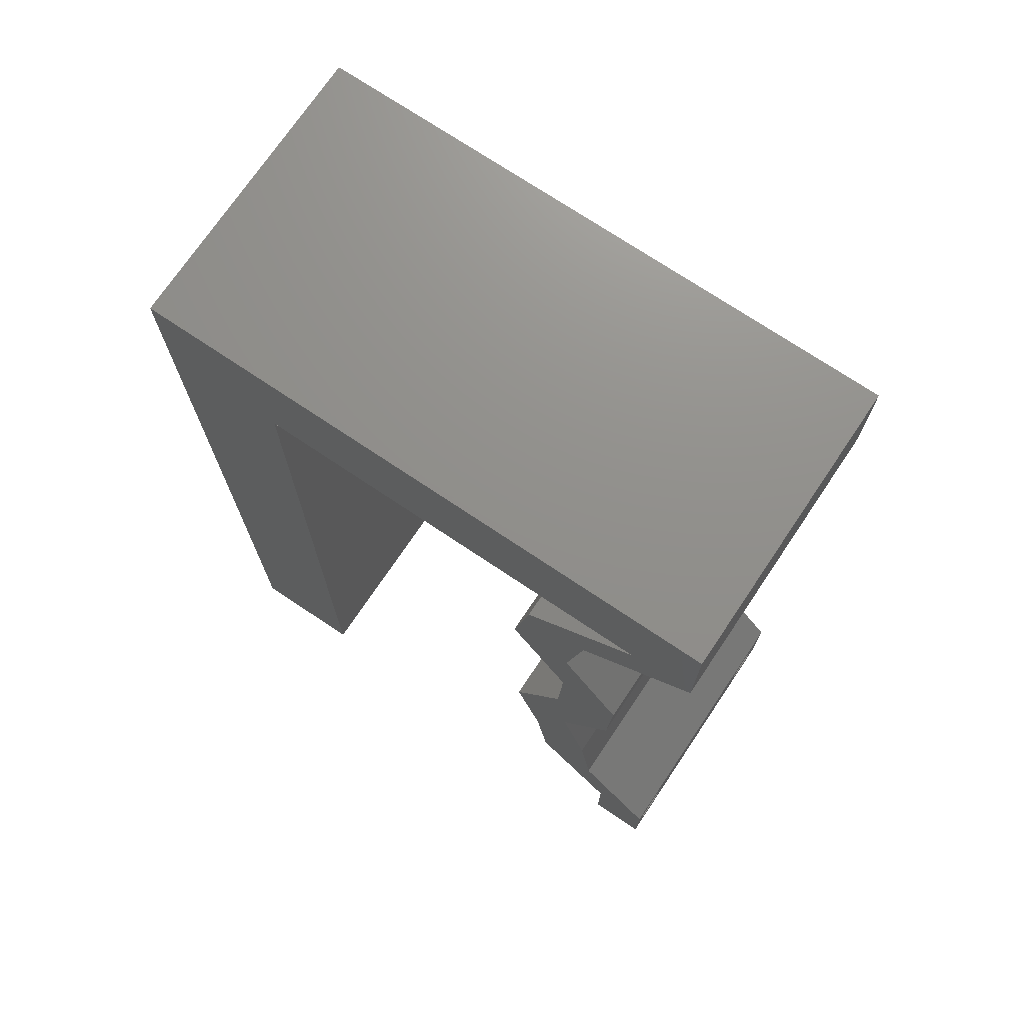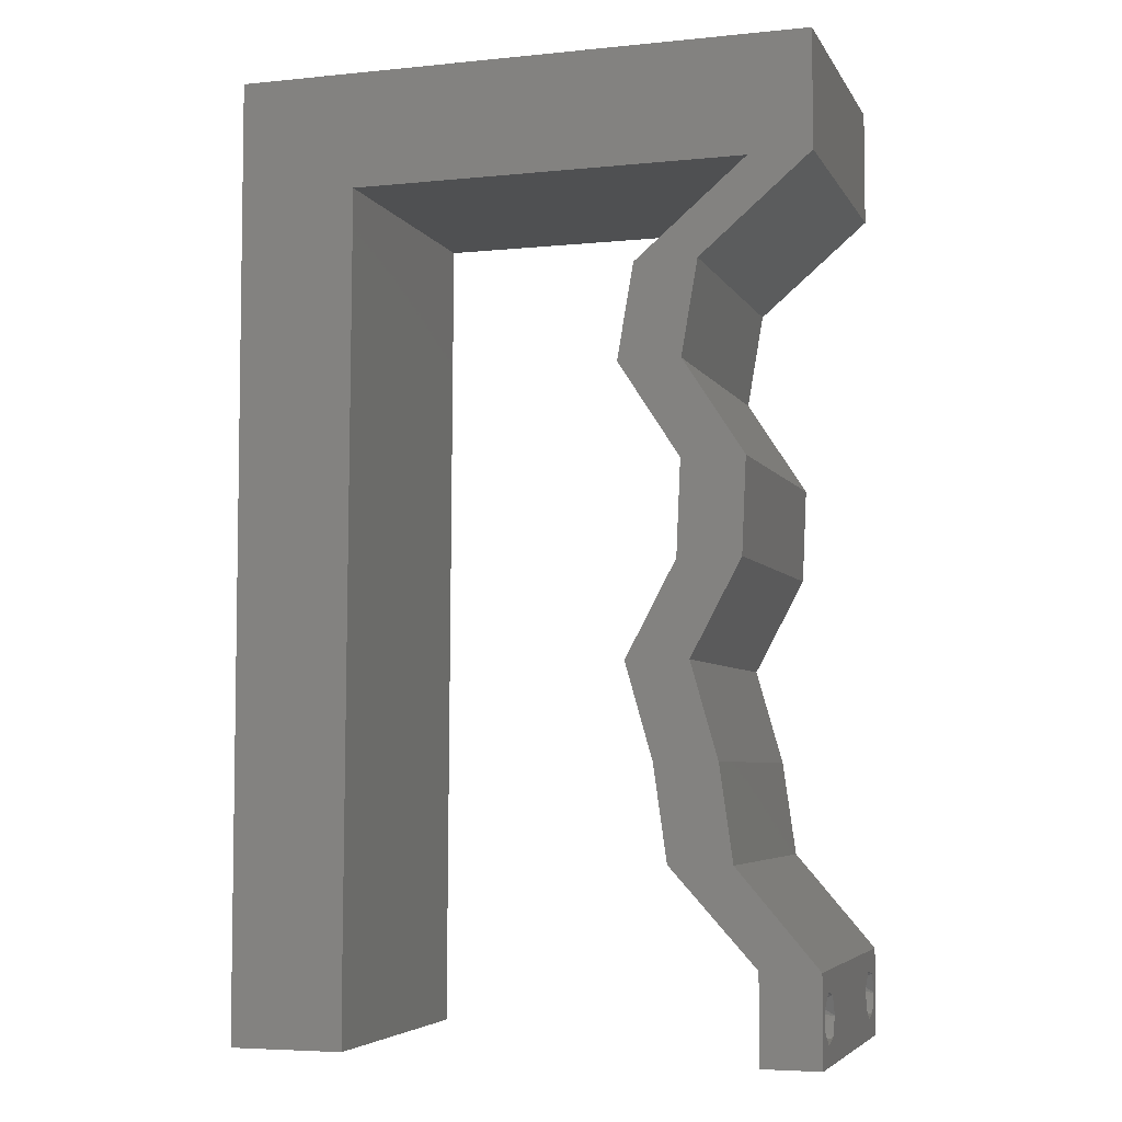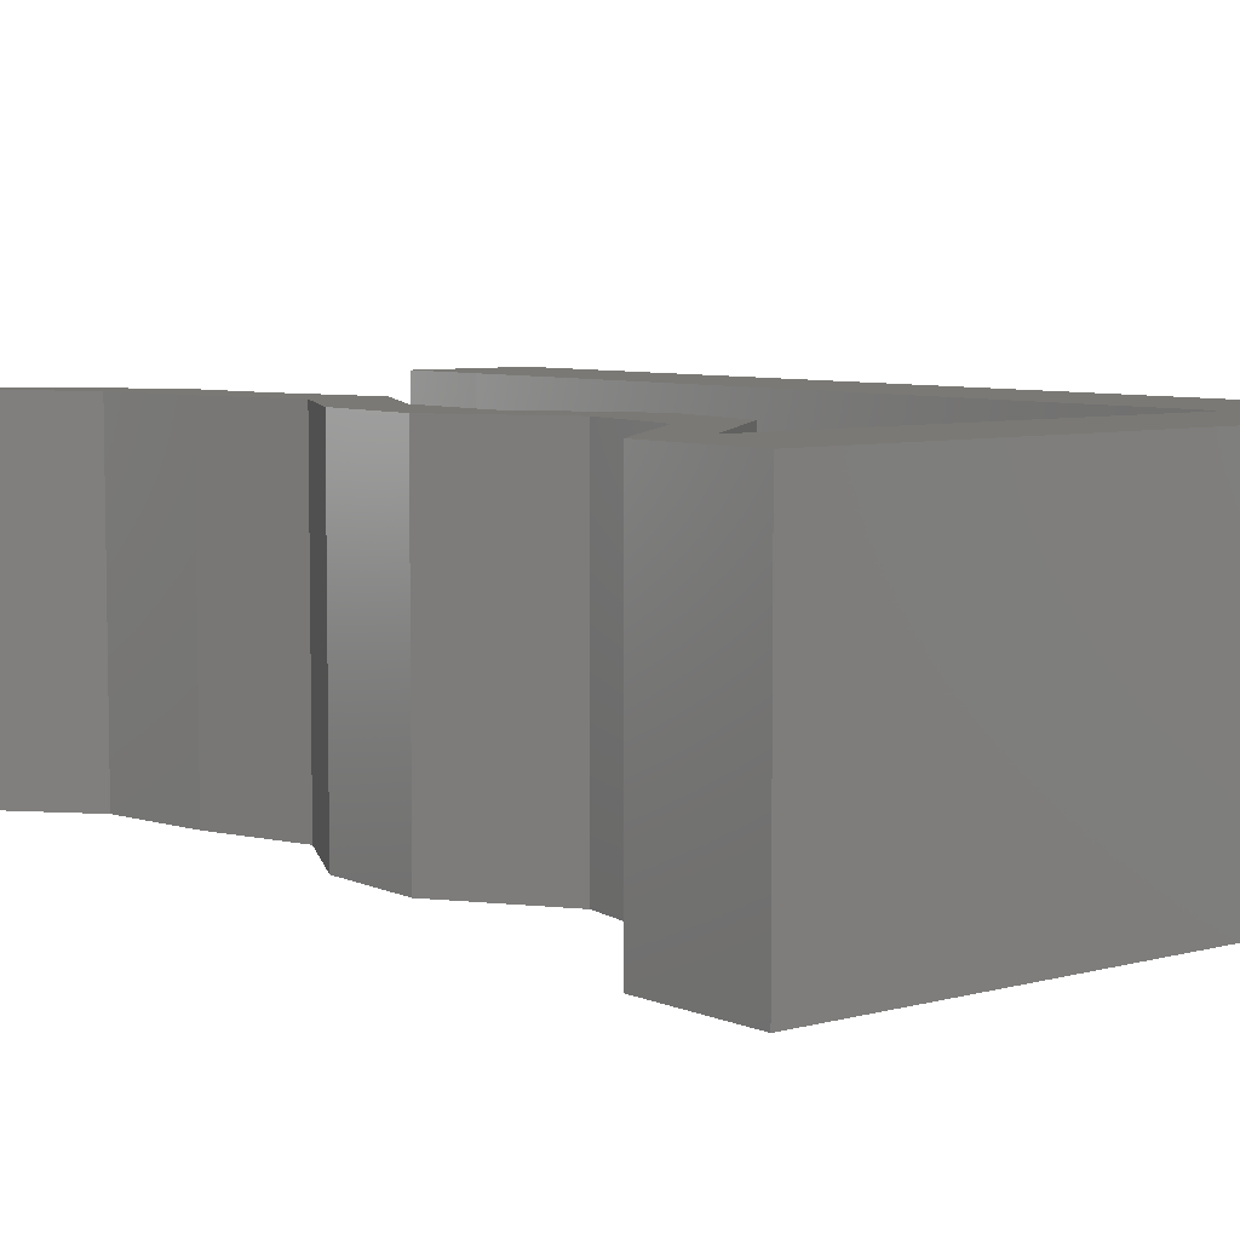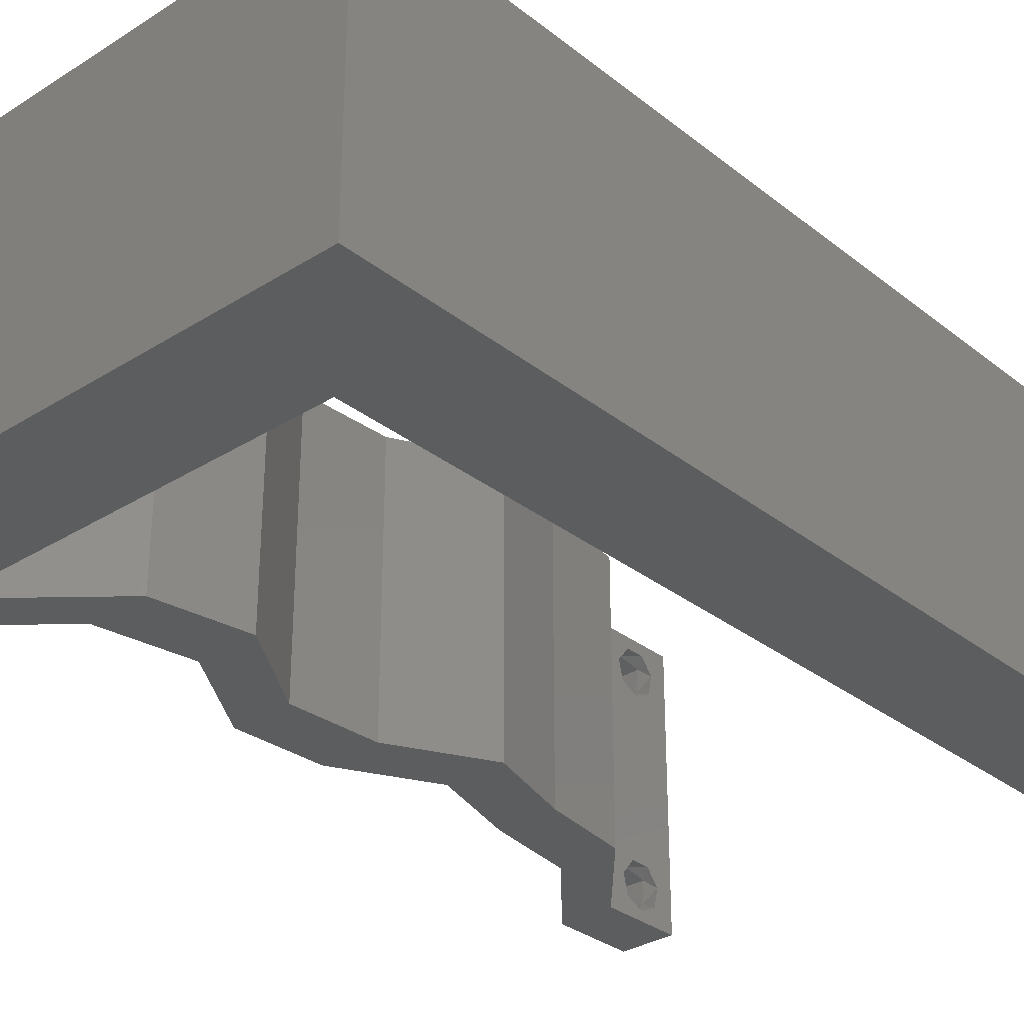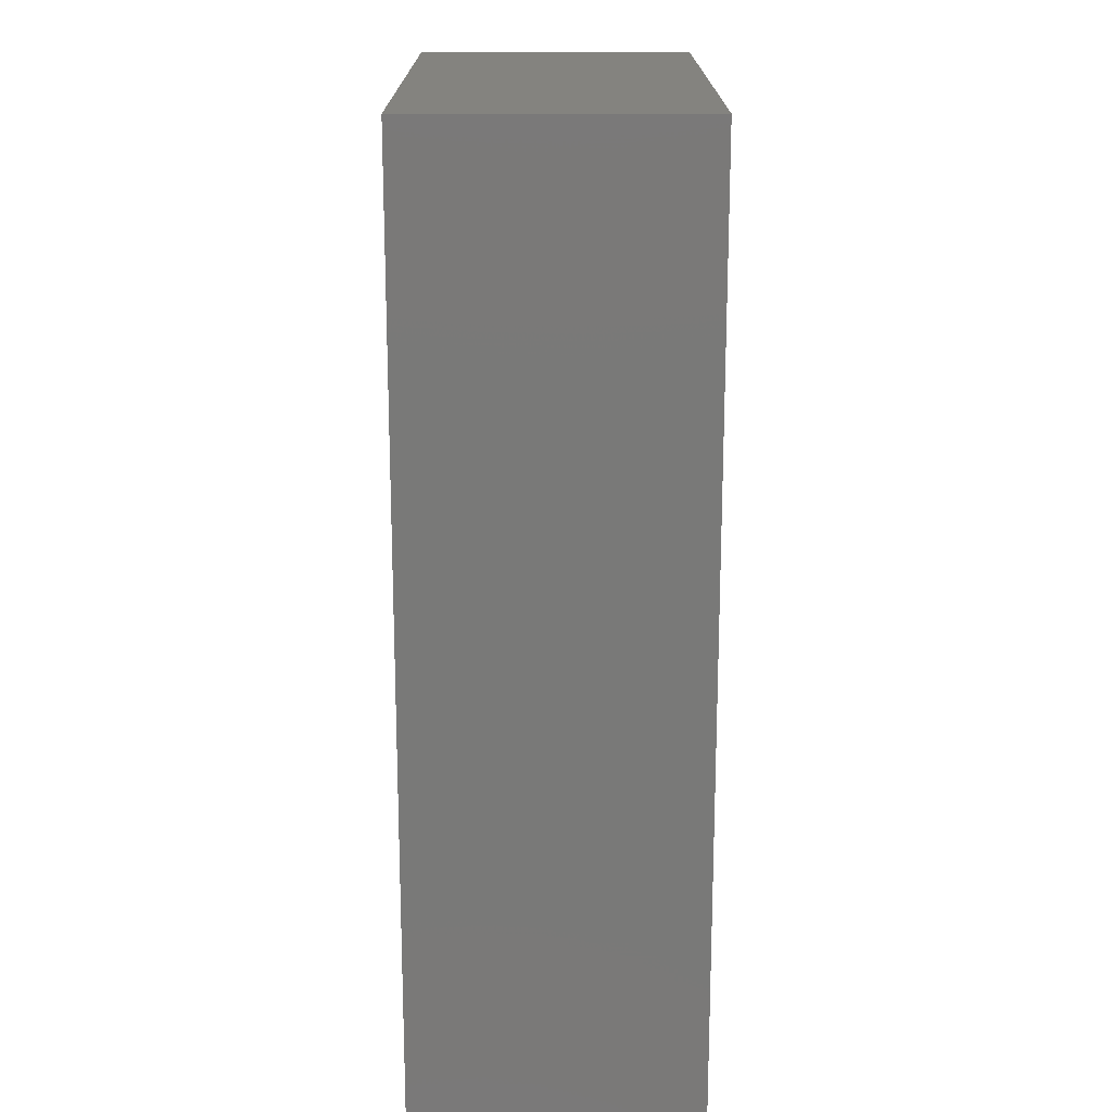
<metadata>
{"format":"stl","ext":"stl","renderer":"f3d","projection":"perspective","resolution":1024,"background":"white","views":[{"elev":72.8,"azim":33.9,"up":"+Y"},{"elev":-5.4,"azim":17.3,"up":"+Y"},{"elev":6.3,"azim":141.1,"up":"+Z"},{"elev":-31.2,"azim":-138.1,"up":"+Z"},{"elev":17.9,"azim":-90.1,"up":"+Y"}]}
</metadata>
<code>
# stl→obj: 240 verts, 484 faces
v 0.04 0 0.01
v 0.04 -0.006 0.01
v 0.04 -0.002262 0.003932
v 0.04 -0.003 0.0159
v 0.04 -0.001671 0.00134
v 0.04 0 0
v 0.04 -0.001343 0.002778
v 0.04 -0.004657 0.002778
v 0.04 -0.006 0
v 0.04 -0.004329 0.00134
v 0.04 -0.003 0.0007
v 0.04 -0.004657 0.01798
v 0.04 -0.003738 0.01913
v 0.04 -0.006 0.02
v 0.04 -0.002262 0.01913
v 0.04 -0.001343 0.01798
v 0.04 0 0.02
v 0.04 -0.004329 0.01654
v 0.04 -0.001671 0.01654
v 0.04 -0.003738 0.003932
v 0.036 -0.006 0.01
v 0.036 0 0.01
v 0.036 -0.002262 0.003932
v 0.036 -0.003 0.0159
v 0.036 -0.001343 0.002778
v 0.036 0 0
v 0.036 -0.001671 0.00134
v 0.036 -0.004329 0.00134
v 0.036 -0.006 0
v 0.036 -0.004657 0.002778
v 0.036 -0.003 0.0007
v 0.036 -0.003738 0.01913
v 0.036 -0.004657 0.01798
v 0.036 -0.006 0.02
v 0.036 0 0.02
v 0.036 -0.001343 0.01798
v 0.036 -0.002262 0.01913
v 0.036 -0.004329 0.01654
v 0.036 -0.001671 0.01654
v 0.036 -0.003738 0.003932
v 0 0.048 0.02
v 0.008273 0.05198 0.02
v 0 0.06 0.02
v 0 -0.006 0.02
v 0.008 -0.006 0.02
v 0.004 -0.002161 0.02
v 0.02 0.06 0.02
v 0.01 0.06 0.02
v 0.01741 0.05198 0.02
v 0 0.036 0.02
v 0 0.024 0.02
v 0.008164 0.03119 0.02
v 0.008218 0.04158 0.02
v 0.03 0.06 0.02
v 0.02655 0.05198 0.02
v 0.008109 0.02079 0.02
v 0.004 0.005219 0.02
v 0 0 0.02
v 0.008 0 0.02
v 0.008055 0.0104 0.02
v 0 0.012 0.02
v 0.03085 0.02599 0.02
v 0.03516 0.02599 0.02
v 0.03315 0.02924 0.02
v 0.03545 0.03249 0.02
v 0.03114 0.03249 0.02
v 0.038 -0.003 0.02
v 0.03569 0.05198 0.02
v 0.04 0.05198 0.02
v 0.04 0.06 0.02
v 0.03236 0.04548 0.02
v 0.02806 0.04548 0.02
v 0.03124 0.03898 0.02
v 0.02693 0.03898 0.02
v 0.03168 0.01949 0.02
v 0.03354 0.01299 0.02
v 0.02923 0.01299 0.02
v 0.02737 0.01949 0.02
v 0.03445 0.006497 0.02
v 0.03015 0.006497 0.02
v 0 -0.006 0.01
v 0 -0.003 0.015
v 0 0 0.01
v 0 -0.006 0
v 0 -0.003 0.005
v 0 0 0
v 0.004 -0.006 0.015
v 0.008 -0.006 0.01
v 0.004 -0.006 0.005
v 0.008 -0.006 0
v 0 0.06 0
v 0 0.051 0.0086
v 0 0.06 0.01
v 0 0.009 0.0114
v 0 0.048 0
v 0 0.0415 0.009767
v 0 0.03 0.01
v 0 0.036 0
v 0 0.024 0
v 0 0.0185 0.01023
v 0 0.012 0
v 0 0.005337 0.005128
v 0 0.05466 0.01487
v 0.008273 0.05198 0
v 0.004 -0.002161 0
v 0.01741 0.05198 0
v 0.01 0.06 0
v 0.02 0.06 0
v 0.008164 0.03119 0
v 0.008218 0.04158 0
v 0.02655 0.05198 0
v 0.03 0.06 0
v 0.008109 0.02079 0
v 0.004 0.005219 0
v 0.008 0 0
v 0.008055 0.0104 0
v 0.03085 0.02599 0
v 0.03315 0.02924 0
v 0.03516 0.02599 0
v 0.03545 0.03249 0
v 0.03114 0.03249 0
v 0.038 -0.003 0
v 0.03569 0.05198 0
v 0.04 0.06 0
v 0.04 0.05198 0
v 0.03236 0.04548 0
v 0.03124 0.03898 0
v 0.02806 0.04548 0
v 0.02693 0.03898 0
v 0.03168 0.01949 0
v 0.03354 0.01299 0
v 0.02923 0.01299 0
v 0.02737 0.01949 0
v 0.03445 0.006497 0
v 0.03015 0.006497 0
v 0.008 0 0.01
v 0.008 -0.003 0.015
v 0.008 -0.003 0.005
v 0.015 0.06 0.01134
v 0.025 0.06 0.008977
v 0.006575 0.06 0.007337
v 0.03344 0.06 0.01273
v 0.04 0.06 0.01
v 0.03407 0.06 0.005945
v 0.005798 0.06 0.01422
v 0.04 0.05599 0.015
v 0.04 0.05198 0.01
v 0.04 0.05599 0.005
v 0.03618 0.04873 0.005
v 0.03618 0.04873 0.015
v 0.03236 0.04548 0.01
v 0.0318 0.04223 0.015
v 0.03124 0.03898 0.01
v 0.0318 0.04223 0.005
v 0.03334 0.03573 0.015
v 0.03545 0.03249 0.01
v 0.03334 0.03573 0.005
v 0.0353 0.02924 0.015
v 0.03516 0.02599 0.01
v 0.0353 0.02924 0.005
v 0.03342 0.02274 0.015
v 0.03168 0.01949 0.01
v 0.03342 0.02274 0.005
v 0.03261 0.01624 0.015
v 0.03354 0.01299 0.01
v 0.03261 0.01624 0.005
v 0.034 0.009746 0.015
v 0.03445 0.006497 0.01
v 0.034 0.009746 0.005
v 0.03723 0.003249 0.015
v 0.03723 0.003249 0.005
v 0.03307 0.003249 0.015
v 0.03015 0.006497 0.01
v 0.03307 0.003249 0.005
v 0.02969 0.009746 0.015
v 0.02923 0.01299 0.01
v 0.02969 0.009746 0.005
v 0.0283 0.01624 0.015
v 0.02737 0.01949 0.01
v 0.0283 0.01624 0.005
v 0.02911 0.02274 0.015
v 0.03085 0.02599 0.01
v 0.02911 0.02274 0.005
v 0.031 0.02924 0.015
v 0.03114 0.03249 0.01
v 0.031 0.02924 0.005
v 0.02904 0.03573 0.015
v 0.02693 0.03898 0.01
v 0.02904 0.03573 0.005
v 0.02749 0.04223 0.015
v 0.02806 0.04548 0.01
v 0.02749 0.04223 0.005
v 0.03187 0.04873 0.005
v 0.03187 0.04873 0.015
v 0.03569 0.05198 0.01
v 0.02198 0.05198 0.01208
v 0.02917 0.05198 0.01321
v 0.008273 0.05198 0.01
v 0.0148 0.05198 0.01321
v 0.01465 0.05198 0.006399
v 0.02932 0.05198 0.006399
v 0.02198 0.05198 0.004907
v 0.008195 0.03716 0.0105
v 0.008078 0.01481 0.0105
v 0.008137 0.02599 0.009885
v 0.008235 0.0447 0.007593
v 0.008038 0.007278 0.007593
v 0.008032 0.006126 0.01401
v 0.008241 0.04585 0.01401
v 0.0375 -0.003738 0.01607
v 0.03727 -0.002262 0.01607
v 0.03874 -0.002242 0.01608
v 0.03888 -0.003738 0.01607
v 0.03873 -0.001343 0.01722
v 0.03725 -0.001343 0.01722
v 0.03727 -0.003 0.0193
v 0.03875 -0.003 0.0193
v 0.03802 -0.004336 0.01865
v 0.03802 -0.001678 0.01867
v 0.03915 -0.004329 0.01866
v 0.03873 -0.004657 0.01722
v 0.03725 -0.004657 0.01722
v 0.03687 -0.001668 0.01866
v 0.03916 -0.001671 0.01866
v 0.03686 -0.004326 0.01866
v 0.03873 -0.003738 0.0008684
v 0.03727 -0.002262 0.0008684
v 0.03726 -0.003758 0.0008785
v 0.03874 -0.002242 0.0008785
v 0.03873 -0.001343 0.002022
v 0.03727 -0.001671 0.00346
v 0.03725 -0.001343 0.002022
v 0.03873 -0.003 0.0041
v 0.03725 -0.003 0.0041
v 0.03875 -0.001671 0.00346
v 0.03727 -0.004657 0.002022
v 0.03875 -0.004657 0.002022
v 0.03798 -0.004322 0.003468
v 0.03913 -0.004332 0.003456
v 0.03684 -0.004329 0.00346
f 1 2 3
f 1 4 2
f 5 6 7
f 8 9 10
f 10 9 11
f 11 6 5
f 12 13 14
f 15 16 17
f 17 14 15
f 14 18 12
f 15 14 13
f 9 6 11
f 8 2 9
f 17 19 1
f 16 19 17
f 14 2 18
f 6 1 7
f 1 19 4
f 2 4 18
f 7 1 3
f 20 2 8
f 3 2 20
f 21 22 23
f 21 24 22
f 25 26 27
f 28 29 30
f 28 31 29
f 26 31 27
f 32 33 34
f 35 36 37
f 37 34 35
f 34 33 38
f 32 34 37
f 35 39 36
f 26 29 31
f 25 22 26
f 34 38 21
f 22 39 35
f 29 21 30
f 38 24 21
f 24 39 22
f 30 21 40
f 40 21 23
f 23 22 25
f 41 42 43
f 44 45 46
f 47 48 49
f 50 51 52
f 48 42 49
f 42 48 43
f 41 50 53
f 54 47 55
f 52 51 56
f 57 58 46
f 59 57 46
f 55 47 49
f 42 41 53
f 53 50 52
f 60 61 57
f 62 63 64
f 65 66 64
f 34 14 67
f 45 59 46
f 58 44 46
f 17 35 67
f 61 58 57
f 63 65 64
f 14 17 67
f 35 34 67
f 66 62 64
f 59 60 57
f 68 69 70
f 54 68 70
f 69 68 71
f 71 72 73
f 71 68 72
f 65 73 66
f 66 73 74
f 73 72 74
f 75 63 62
f 76 75 77
f 77 75 78
f 78 75 62
f 79 76 80
f 80 76 77
f 17 79 35
f 35 79 80
f 68 54 55
f 51 61 56
f 56 61 60
f 81 82 83
f 58 82 44
f 84 85 86
f 83 85 81
f 44 82 81
f 83 82 58
f 81 85 84
f 86 85 83
f 45 87 88
f 81 87 44
f 84 89 81
f 88 89 90
f 44 87 45
f 88 87 81
f 90 89 84
f 81 89 88
f 91 92 93
f 58 94 83
f 95 92 91
f 61 94 58
f 96 97 50
f 98 97 96
f 98 96 95
f 50 97 51
f 99 97 98
f 51 100 61
f 51 97 100
f 41 96 50
f 101 100 99
f 100 97 99
f 86 102 101
f 43 103 41
f 41 92 96
f 101 94 100
f 41 103 92
f 101 102 94
f 100 94 61
f 96 92 95
f 93 103 43
f 83 102 86
f 94 102 83
f 92 103 93
f 95 91 104
f 84 105 90
f 106 107 108
f 109 99 98
f 104 107 106
f 91 107 104
f 110 98 95
f 111 108 112
f 109 113 99
f 114 105 86
f 115 105 114
f 106 108 111
f 110 95 104
f 109 98 110
f 116 114 101
f 117 118 119
f 120 118 121
f 29 122 9
f 90 105 115
f 86 105 84
f 6 122 26
f 101 114 86
f 119 118 120
f 9 122 6
f 26 122 29
f 121 118 117
f 115 114 116
f 123 124 125
f 112 124 123
f 123 125 126
f 126 127 128
f 126 128 123
f 127 120 121
f 129 127 121
f 128 127 129
f 119 130 117
f 131 132 130
f 130 132 133
f 117 130 133
f 134 135 131
f 135 132 131
f 6 26 134
f 26 135 134
f 111 112 123
f 99 113 101
f 101 113 116
f 136 137 88
f 45 137 59
f 115 138 90
f 88 138 136
f 59 137 136
f 88 137 45
f 90 138 88
f 136 138 115
f 107 139 108
f 54 140 47
f 139 140 108
f 47 140 139
f 107 141 139
f 54 142 140
f 108 140 112
f 47 139 48
f 91 141 107
f 93 141 91
f 70 142 54
f 143 142 70
f 140 144 112
f 139 145 48
f 142 144 140
f 141 145 139
f 112 144 124
f 124 144 143
f 43 145 93
f 48 145 43
f 93 145 141
f 143 144 142
f 70 146 143
f 147 146 69
f 143 148 124
f 125 148 147
f 69 146 70
f 147 148 143
f 143 146 147
f 124 148 125
f 125 149 126
f 71 150 69
f 69 150 147
f 151 150 71
f 151 149 150
f 150 149 147
f 147 149 125
f 126 149 151
f 151 152 153
f 73 152 71
f 126 154 127
f 153 154 151
f 71 152 151
f 153 152 73
f 151 154 126
f 127 154 153
f 73 155 153
f 156 155 65
f 153 157 127
f 120 157 156
f 65 155 73
f 153 155 156
f 156 157 153
f 127 157 120
f 63 158 65
f 156 158 159
f 159 160 156
f 120 160 119
f 65 158 156
f 159 158 63
f 156 160 120
f 119 160 159
f 75 161 63
f 159 161 162
f 119 163 130
f 162 163 159
f 63 161 159
f 162 161 75
f 159 163 119
f 130 163 162
f 76 164 75
f 162 164 165
f 130 166 131
f 165 166 162
f 75 164 162
f 165 164 76
f 162 166 130
f 131 166 165
f 165 167 168
f 79 167 76
f 168 169 165
f 131 169 134
f 76 167 165
f 168 167 79
f 165 169 131
f 134 169 168
f 1 170 17
f 79 170 168
f 6 171 1
f 168 171 134
f 17 170 79
f 168 170 1
f 134 171 6
f 1 171 168
f 2 14 34
f 21 2 34
f 29 9 2
f 29 2 21
f 35 172 22
f 173 172 80
f 22 174 26
f 135 174 173
f 80 172 35
f 22 172 173
f 26 174 135
f 173 174 22
f 77 175 80
f 173 175 176
f 135 177 132
f 176 177 173
f 80 175 173
f 176 175 77
f 173 177 135
f 132 177 176
f 78 178 77
f 176 178 179
f 179 180 176
f 132 180 133
f 77 178 176
f 179 178 78
f 176 180 132
f 133 180 179
f 62 181 78
f 179 181 182
f 133 183 117
f 182 183 179
f 78 181 179
f 182 181 62
f 179 183 133
f 117 183 182
f 182 184 185
f 66 184 62
f 117 186 121
f 185 186 182
f 62 184 182
f 185 184 66
f 182 186 117
f 121 186 185
f 66 187 185
f 188 187 74
f 185 189 121
f 129 189 188
f 185 187 188
f 121 189 129
f 188 189 185
f 74 187 66
f 72 190 74
f 188 190 191
f 129 192 128
f 191 192 188
f 74 190 188
f 191 190 72
f 188 192 129
f 128 192 191
f 128 193 123
f 68 194 72
f 72 194 191
f 195 194 68
f 194 193 191
f 195 193 194
f 191 193 128
f 123 193 195
f 49 196 55
f 68 197 195
f 198 199 42
f 55 197 68
f 42 199 49
f 104 200 198
f 195 201 123
f 202 201 196
f 196 200 202
f 123 201 111
f 106 200 104
f 196 201 197
f 199 200 196
f 196 197 55
f 49 199 196
f 111 202 106
f 111 201 202
f 202 200 106
f 197 201 195
f 198 200 199
f 110 203 109
f 113 204 116
f 56 205 52
f 203 205 109
f 113 205 204
f 52 205 203
f 204 205 56
f 110 206 203
f 204 207 116
f 109 205 113
f 60 204 56
f 52 203 53
f 115 207 136
f 198 206 104
f 116 207 115
f 104 206 110
f 60 208 204
f 203 209 53
f 204 208 207
f 206 209 203
f 59 208 60
f 53 209 42
f 42 209 198
f 136 208 59
f 198 209 206
f 207 208 136
f 4 24 210
f 24 4 211
f 211 4 212
f 4 210 213
f 211 214 215
f 216 217 218
f 214 219 215
f 214 211 212
f 218 217 220
f 221 210 222
f 215 219 223
f 219 214 224
f 216 218 225
f 210 221 213
f 217 216 219
f 221 222 218
f 32 37 216
f 19 16 214
f 12 18 221
f 15 13 217
f 38 33 222
f 36 39 215
f 210 38 222
f 39 24 211
f 39 211 215
f 221 218 220
f 217 219 224
f 219 216 223
f 19 214 212
f 216 37 223
f 218 222 225
f 12 221 220
f 214 16 224
f 32 216 225
f 222 33 225
f 221 18 213
f 217 13 220
f 15 217 224
f 36 215 223
f 24 38 210
f 18 4 213
f 37 36 223
f 33 32 225
f 13 12 220
f 16 15 224
f 4 19 212
f 11 31 226
f 31 11 227
f 226 31 228
f 227 11 229
f 230 231 232
f 231 233 234
f 231 230 235
f 233 231 235
f 226 236 237
f 227 230 232
f 236 238 237
f 236 226 228
f 230 227 229
f 237 238 239
f 238 236 240
f 234 233 238
f 23 25 231
f 5 7 230
f 3 20 233
f 28 30 236
f 231 25 232
f 23 231 234
f 230 7 235
f 3 233 235
f 40 23 234
f 25 27 232
f 8 10 237
f 7 3 235
f 10 11 226
f 27 31 227
f 10 226 237
f 27 227 232
f 234 238 240
f 238 233 239
f 28 236 228
f 5 230 229
f 233 20 239
f 236 30 240
f 40 234 240
f 8 237 239
f 20 8 239
f 30 40 240
f 11 5 229
f 31 28 228

</code>
